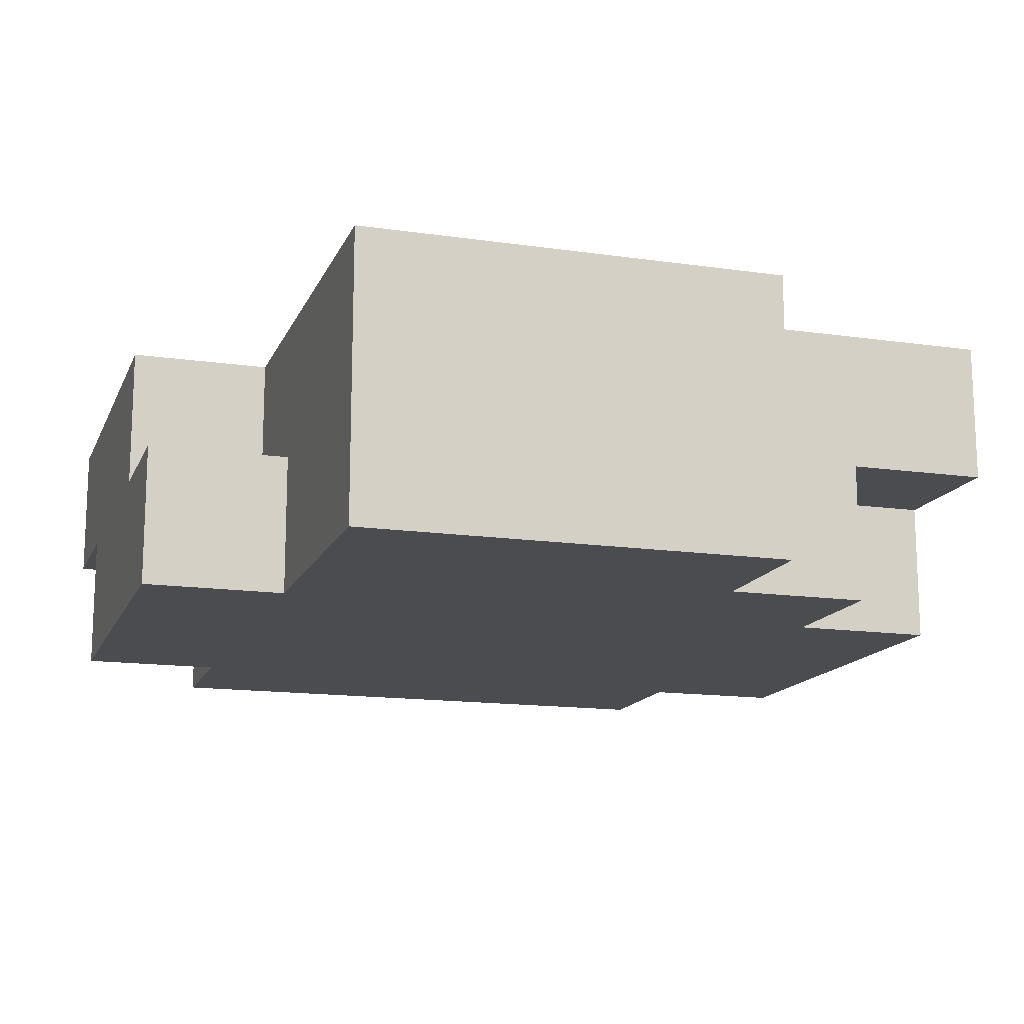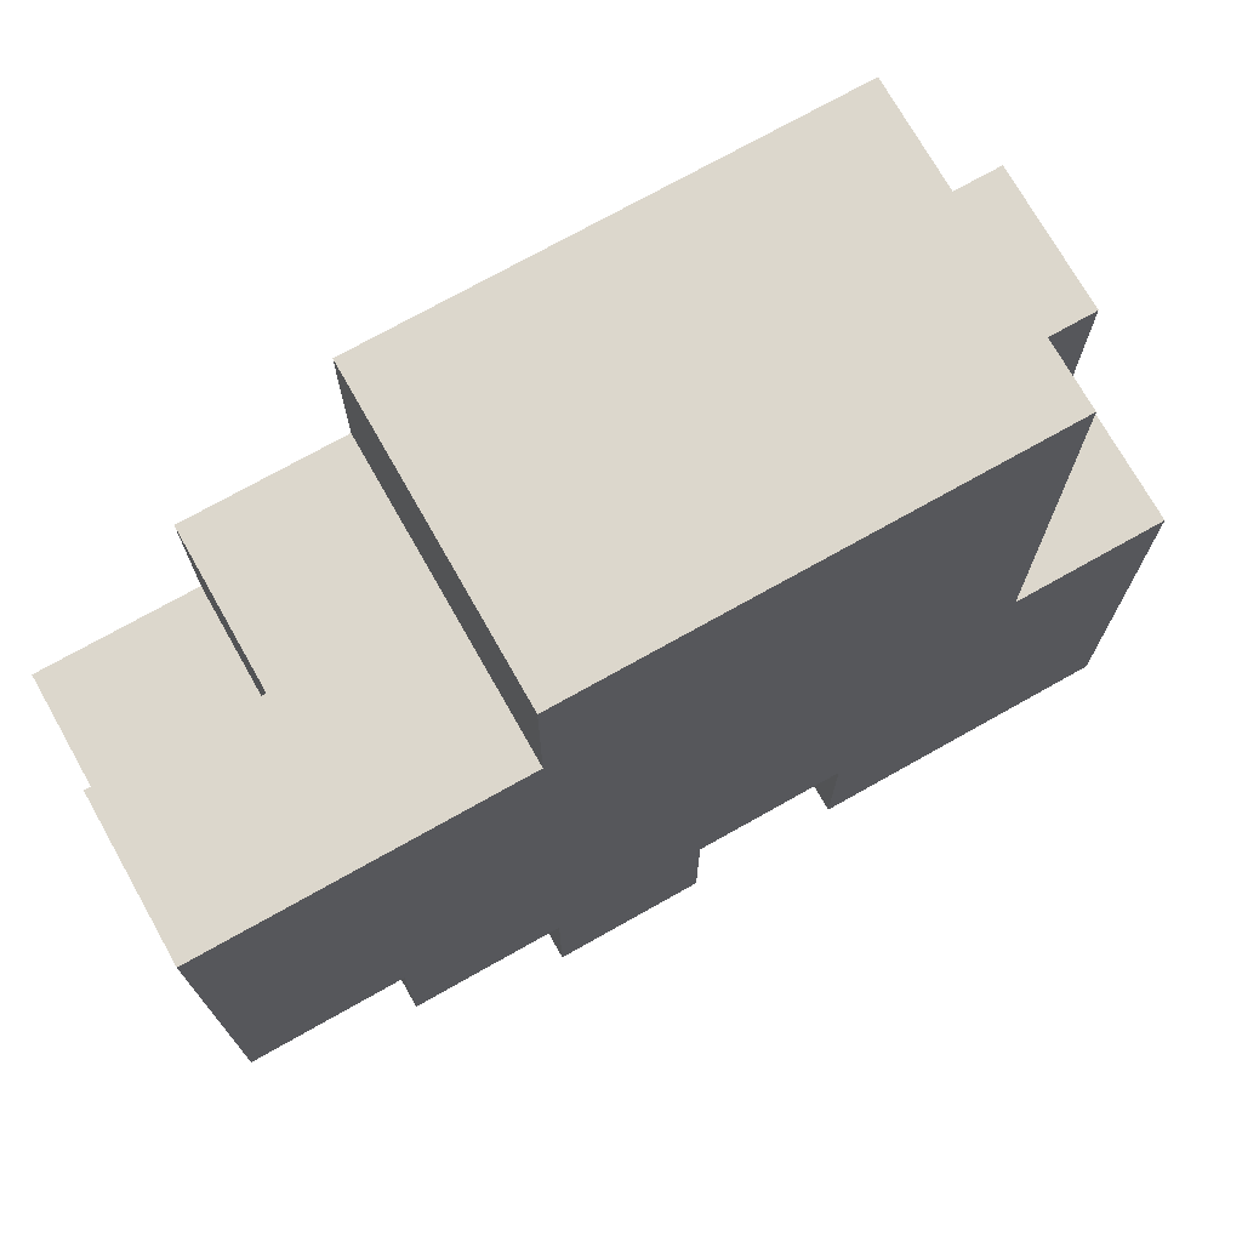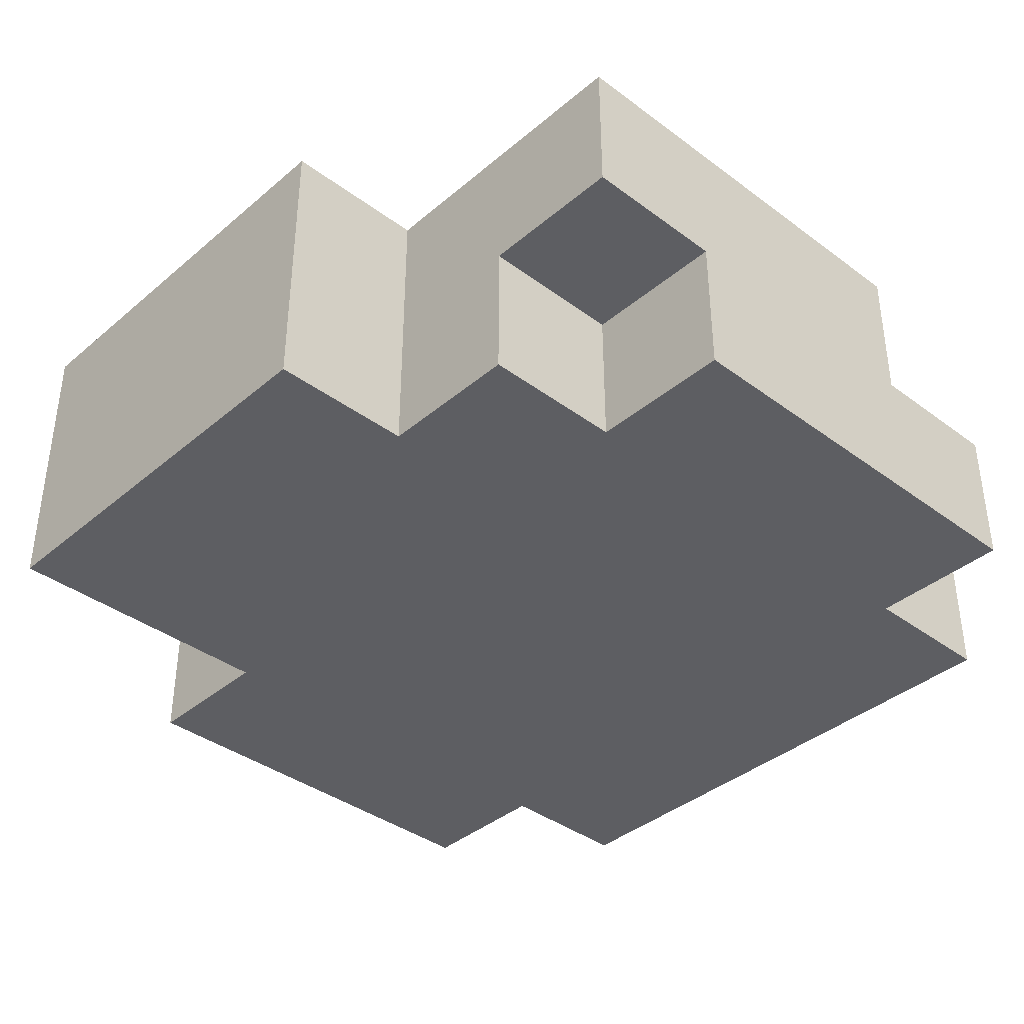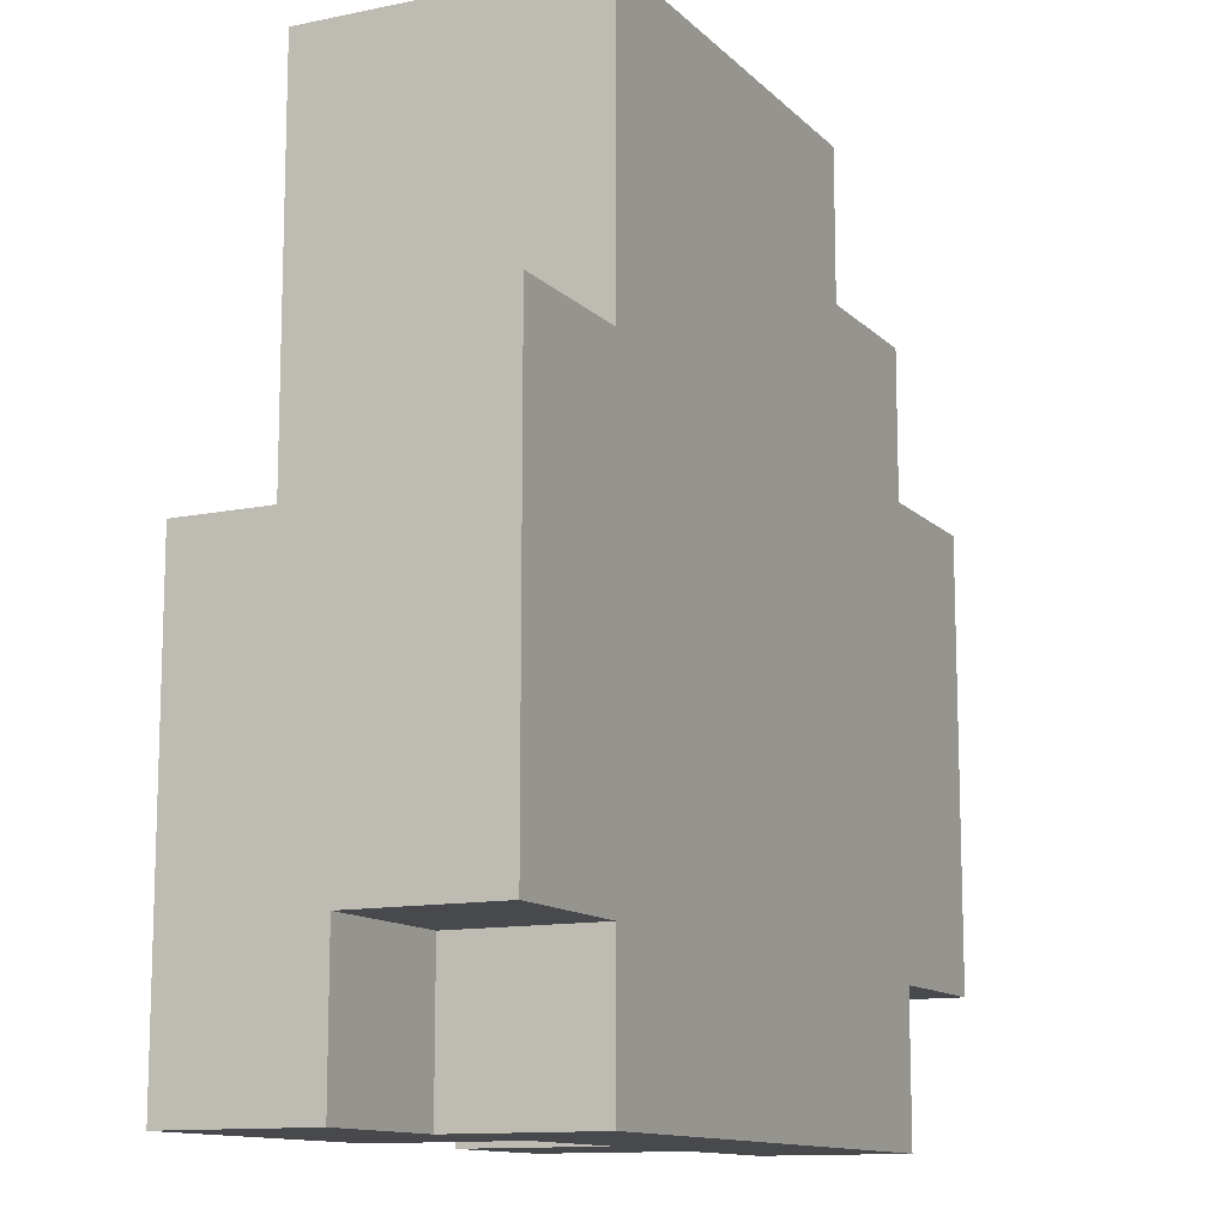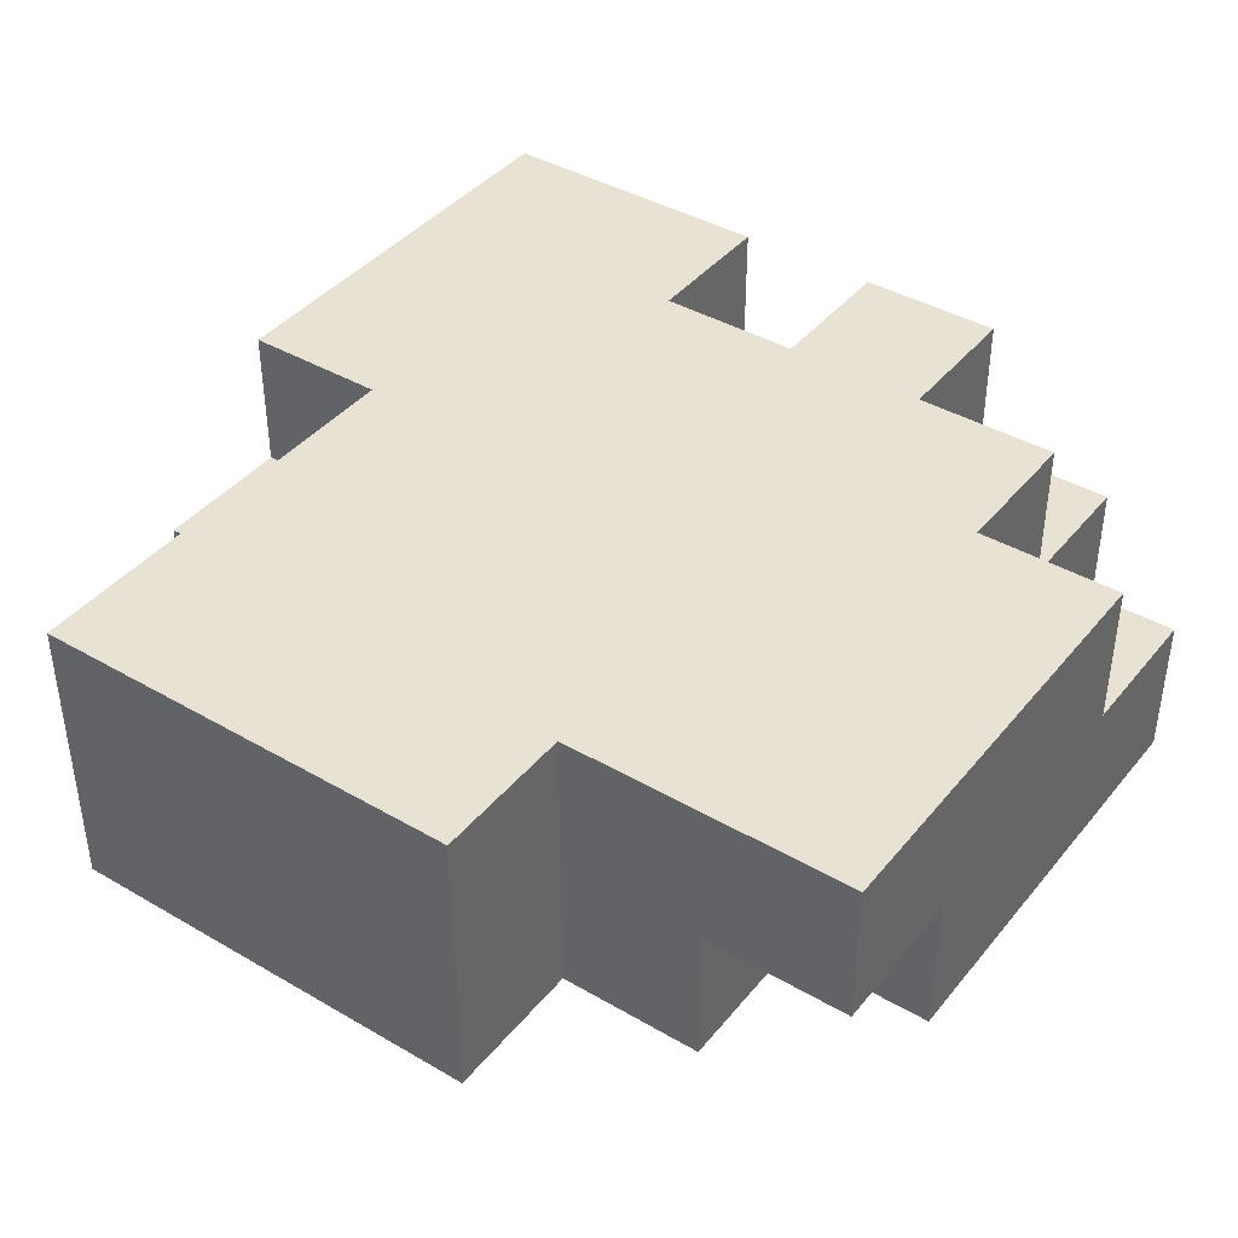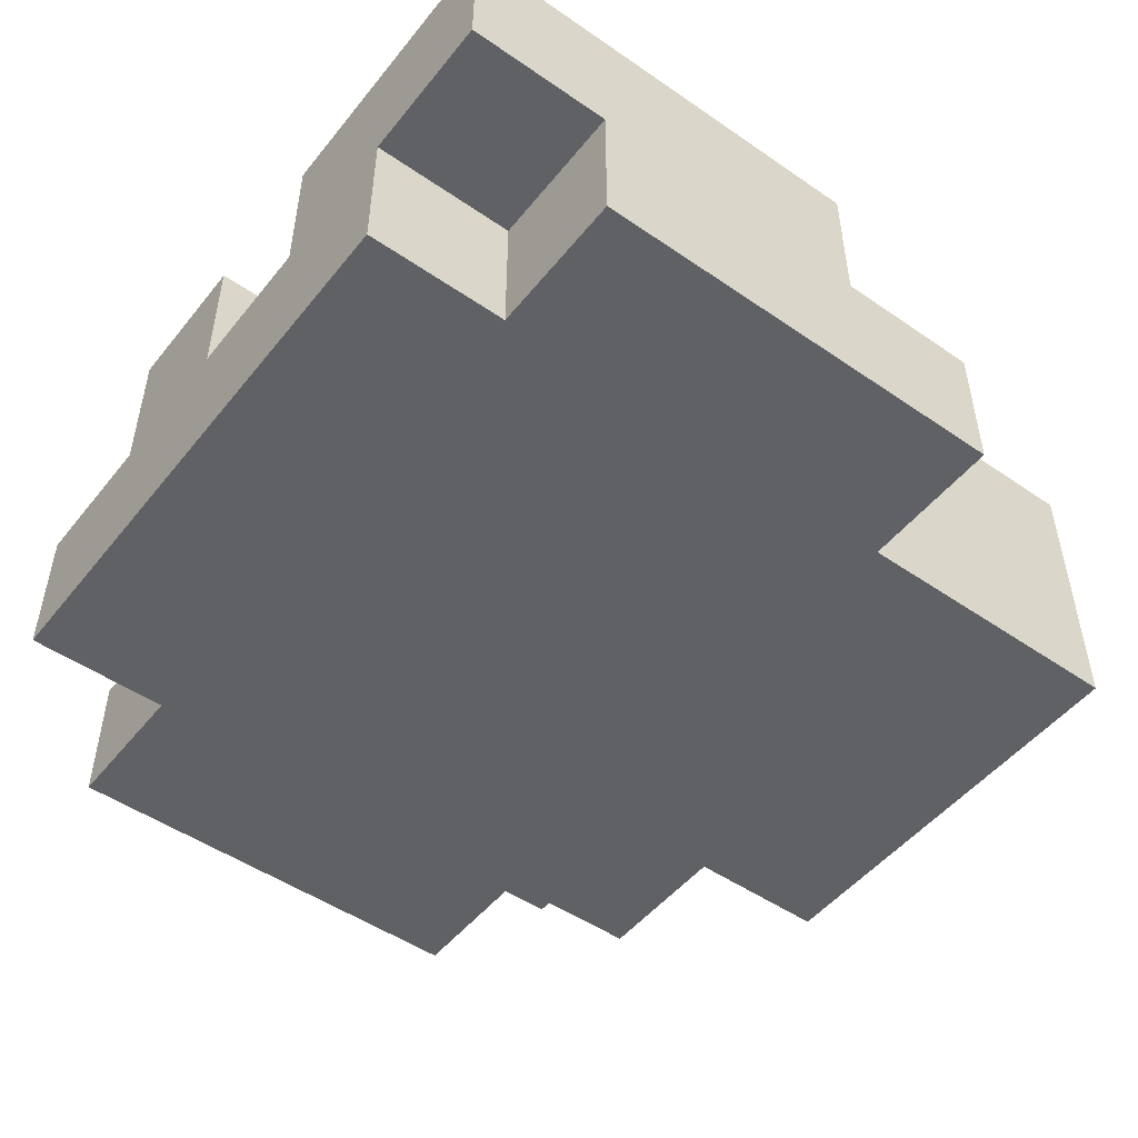
<metadata>
{"format":"obj","ext":"obj","renderer":"f3d","projection":"perspective","resolution":1024,"background":"white","views":[{"elev":-14.7,"azim":-17.4,"up":"+Y"},{"elev":73.0,"azim":150.6,"up":"+Z"},{"elev":-38.3,"azim":46.8,"up":"+Y"},{"elev":-12.1,"azim":-63.8,"up":"+Z"},{"elev":40.8,"azim":35.4,"up":"+Y"},{"elev":-49.8,"azim":-127.2,"up":"+Y"}]}
</metadata>
<code>
g stone
v -3 0 1
v -3 0 -0
v -3 0 -1
v -3 0 -2
v -3 1 1
v -3 1 -0
v -3 1 -1
v -3 1 -2
v -3 1 -3
v -3 2 -0
v -3 2 -1
v -3 2 -3
v -2 0 3
v -2 0 2
v -2 0 1
v -2 0 -2
v -2 0 -3
v -2 1 3
v -2 1 2
v -2 1 1
v -2 1 -0
v -2 1 -2
v -2 1 -3
v -2 2 3
v -2 2 2
v -2 2 -0
v 0 1 -2
v 0 1 -3
v 0 2 -2
v 0 2 -3
v -1 1 -2
v -1 1 -3
v -1 2 -2
v -1 2 -3
v 1 0 3
v 1 0 2
v 1 1 2
v 1 1 -2
v 1 1 -3
v 1 2 3
v 1 2 2
v 1 2 -2
v 1 2 -3
v 2 0 2
v 2 0 1
v 2 0 -2
v 2 0 -3
v 2 1 2
v 2 1 1
v 2 1 -1
v 2 1 -2
v 2 1 -3
v 2 2 -1
v 2 2 -2
v 3 0 1
v 3 0 -1
v 3 0 -2
v 3 1 2
v 3 1 1
v 3 1 -1
v 3 1 -2
v 3 2 2
v 3 2 1
v 3 2 -1
v -2 0 3
v -2 1 3
v -2 2 3
v -1 0 3
v -1 1 3
v -1 2 3
v 0 1 3
v 0 2 3
v 1 0 3
v 1 2 3
v 1 0 2
v 1 1 2
v 1 2 2
v 2 0 2
v 2 1 2
v 2 2 2
v 3 1 2
v 3 2 2
v -3 0 1
v -3 1 1
v -2 0 1
v -2 1 1
v 2 0 1
v 2 1 1
v 3 0 1
v 3 1 1
v -3 1 -0
v -3 2 -0
v -2 1 -0
v -2 2 -0
v 2 1 -1
v 2 2 -1
v 3 1 -1
v 3 2 -1
v -3 0 -2
v -3 1 -2
v -2 0 -2
v -2 1 -2
v -1 1 -2
v -1 2 -2
v 0 1 -2
v 0 2 -2
v 1 1 -2
v 1 2 -2
v 2 0 -2
v 2 1 -2
v 2 2 -2
v 3 0 -2
v 3 1 -2
v -3 1 -3
v -3 2 -3
v -2 0 -3
v -2 1 -3
v -2 2 -3
v -1 0 -3
v -1 1 -3
v -1 2 -3
v 0 0 -3
v 0 1 -3
v 0 2 -3
v 1 1 -3
v 1 2 -3
v 2 0 -3
v 2 1 -3
v -2 0 3
v -1 0 3
v 1 0 3
v -2 0 2
v -1 0 2
v 1 0 2
v 2 0 2
v -3 0 1
v -2 0 1
v -1 0 1
v 0 0 1
v 1 0 1
v 2 0 1
v 3 0 1
v -3 0 -0
v -2 0 -0
v -1 0 -0
v 0 0 -0
v 1 0 -0
v -3 0 -1
v -2 0 -1
v -1 0 -1
v 0 0 -1
v 1 0 -1
v 2 0 -1
v 3 0 -1
v -3 0 -2
v -2 0 -2
v -1 0 -2
v 0 0 -2
v 1 0 -2
v 2 0 -2
v 3 0 -2
v -2 0 -3
v -1 0 -3
v 0 0 -3
v 2 0 -3
v 2 1 2
v 3 1 2
v 2 1 1
v 3 1 1
v -3 1 -2
v -2 1 -2
v -3 1 -3
v -2 1 -3
v -3 1 1
v -2 1 1
v -3 1 -0
v -2 1 -0
v 2 1 -1
v 3 1 -1
v -1 1 -2
v 0 1 -2
v 1 1 -2
v 2 1 -2
v 3 1 -2
v -1 1 -3
v 0 1 -3
v 1 1 -3
v 2 1 -3
v -2 2 3
v -1 2 3
v 0 2 3
v 1 2 3
v -2 2 2
v -1 2 2
v 0 2 2
v 1 2 2
v 2 2 2
v 3 2 2
v -1 2 1
v 0 2 1
v 1 2 1
v 2 2 1
v 3 2 1
v -3 2 -0
v -2 2 -0
v -1 2 -0
v 0 2 -0
v 1 2 -0
v -3 2 -1
v -2 2 -1
v -1 2 -1
v 0 2 -1
v 1 2 -1
v 2 2 -1
v 3 2 -1
v -2 2 -2
v -1 2 -2
v 0 2 -2
v 1 2 -2
v 2 2 -2
v -3 2 -3
v -2 2 -3
v -1 2 -3
v 0 2 -3
v 1 2 -3
f 5 2 1
f 6 3 2
f 6 2 5
f 7 4 3
f 7 3 6
f 8 4 7
f 10 7 6
f 11 9 8
f 11 7 10
f 11 8 7
f 12 9 11
f 18 14 13
f 19 15 14
f 19 14 18
f 20 15 19
f 22 17 16
f 23 17 22
f 24 19 18
f 25 21 20
f 25 19 24
f 25 20 19
f 26 21 25
f 29 28 27
f 30 28 29
f 31 32 33
f 33 32 34
f 35 36 37
f 35 37 40
f 40 37 41
f 38 39 42
f 42 39 43
f 44 45 48
f 48 45 49
f 46 47 51
f 51 47 52
f 50 51 53
f 53 51 54
f 55 56 59
f 56 57 60
f 59 56 60
f 60 57 61
f 58 59 62
f 59 60 63
f 62 59 63
f 63 60 64
f 68 66 65
f 69 67 66
f 69 66 68
f 70 67 69
f 71 69 68
f 71 70 69
f 72 70 71
f 73 71 68
f 73 72 71
f 74 72 73
f 78 76 75
f 79 77 76
f 79 76 78
f 80 77 79
f 81 80 79
f 82 80 81
f 85 84 83
f 86 84 85
f 89 88 87
f 90 88 89
f 93 92 91
f 94 92 93
f 95 96 97
f 97 96 98
f 99 100 101
f 101 100 102
f 103 104 105
f 105 104 106
f 107 108 110
f 110 108 111
f 109 110 112
f 112 110 113
f 114 115 117
f 117 115 118
f 116 117 119
f 117 118 120
f 119 117 120
f 120 118 121
f 119 120 122
f 122 120 123
f 122 123 125
f 123 124 125
f 125 124 126
f 122 125 127
f 127 125 128
f 132 130 129
f 133 131 130
f 133 130 132
f 134 131 133
f 137 133 132
f 138 134 133
f 138 133 137
f 139 134 138
f 140 135 134
f 140 134 139
f 141 135 140
f 143 137 136
f 144 138 137
f 144 137 143
f 145 139 138
f 145 138 144
f 146 140 139
f 146 139 145
f 147 141 140
f 147 140 146
f 148 144 143
f 149 145 144
f 149 144 148
f 149 146 145
f 149 147 146
f 150 147 149
f 151 147 150
f 152 141 147
f 152 147 151
f 153 142 141
f 153 141 152
f 154 142 153
f 155 149 148
f 156 150 149
f 156 149 155
f 157 151 150
f 157 150 156
f 158 152 151
f 158 151 157
f 159 153 152
f 159 152 158
f 160 154 153
f 160 153 159
f 161 154 160
f 162 157 156
f 163 158 157
f 163 157 162
f 164 160 159
f 164 158 163
f 164 159 158
f 165 160 164
f 168 167 166
f 169 167 168
f 172 171 170
f 173 171 172
f 174 175 176
f 176 175 177
f 178 179 183
f 183 179 184
f 180 181 185
f 185 181 186
f 182 183 187
f 187 183 188
f 189 190 193
f 190 191 194
f 193 190 194
f 191 192 195
f 194 191 195
f 195 192 196
f 193 194 199
f 194 195 199
f 195 196 200
f 199 195 200
f 196 197 201
f 200 196 201
f 197 198 202
f 201 197 202
f 202 198 203
f 200 201 205
f 199 200 205
f 193 199 205
f 201 202 205
f 205 202 206
f 206 202 207
f 207 202 208
f 204 205 209
f 205 206 210
f 209 205 210
f 206 207 211
f 210 206 211
f 207 208 212
f 211 207 212
f 208 202 213
f 212 208 213
f 202 203 214
f 213 202 214
f 214 203 215
f 209 210 216
f 210 211 216
f 212 213 217
f 216 211 217
f 211 212 217
f 217 213 218
f 213 214 219
f 218 213 219
f 219 214 220
f 209 216 221
f 216 217 222
f 221 216 222
f 222 217 223
f 218 219 224
f 224 219 225

</code>
